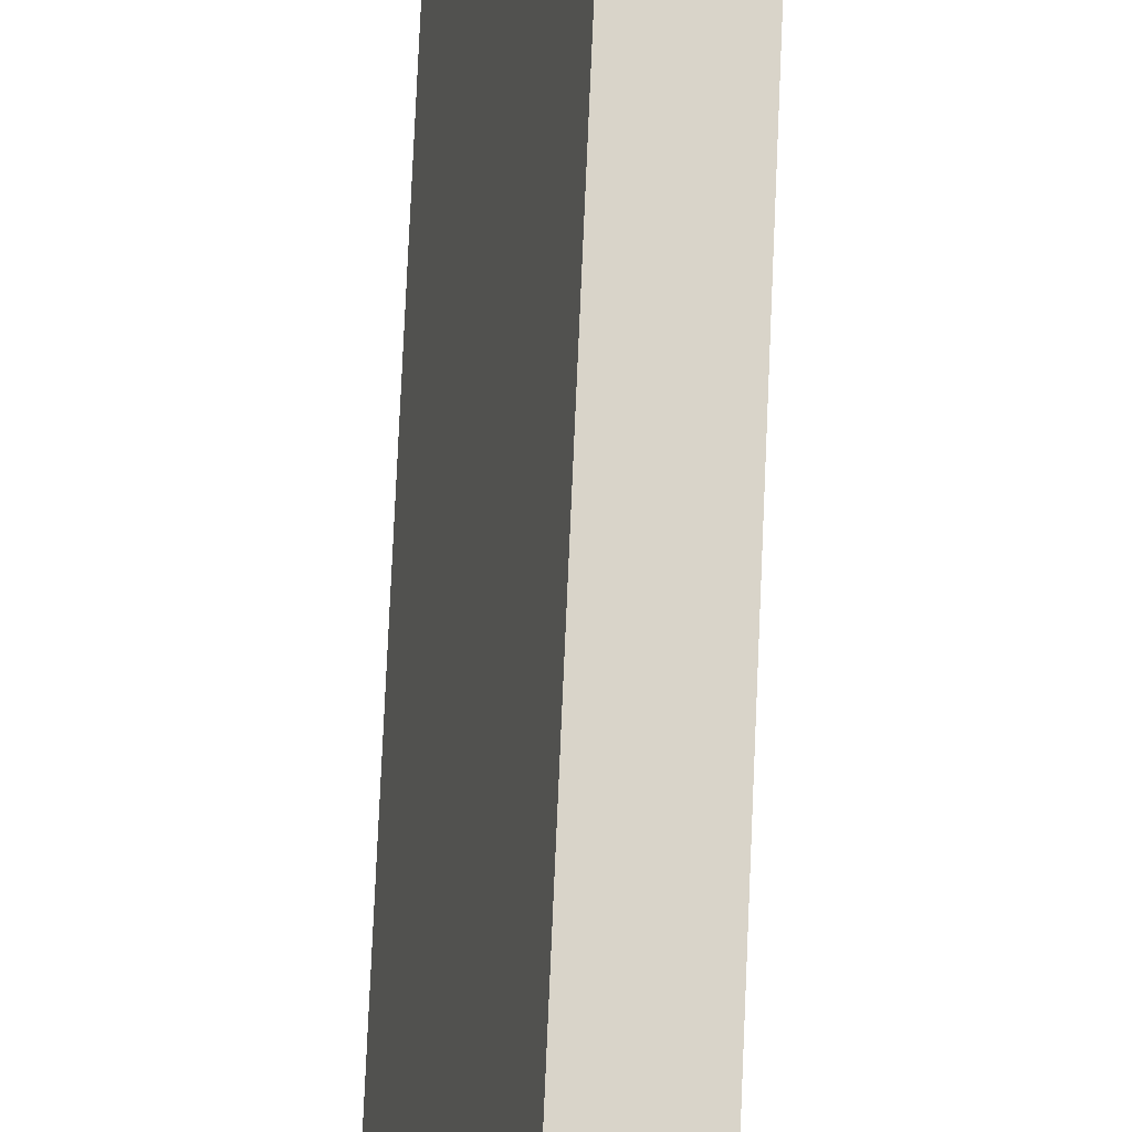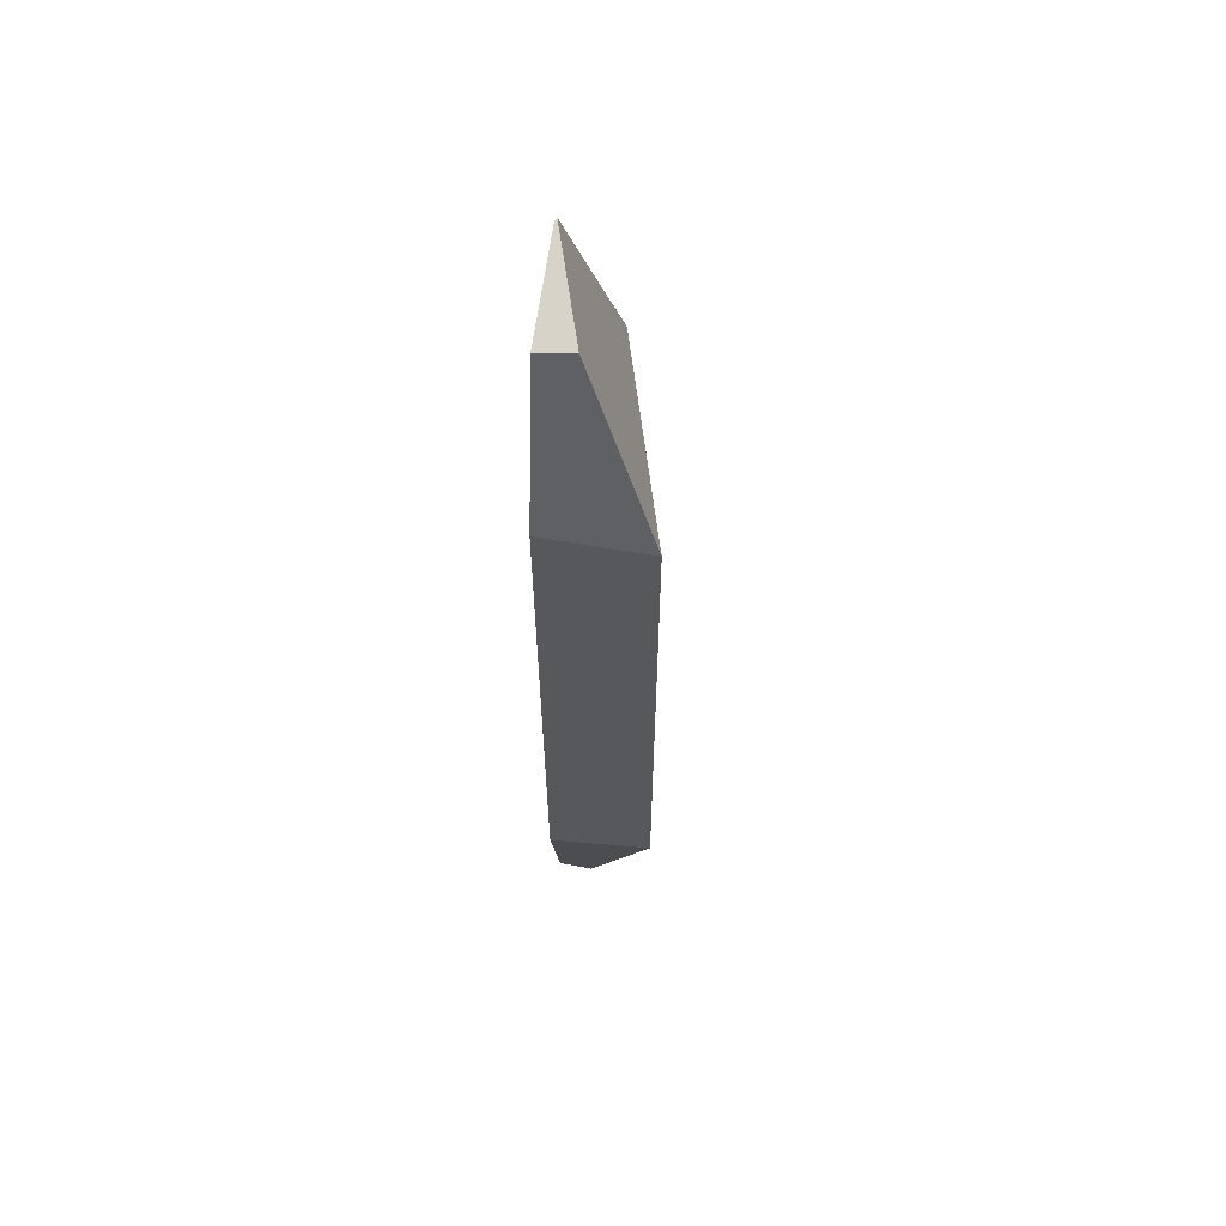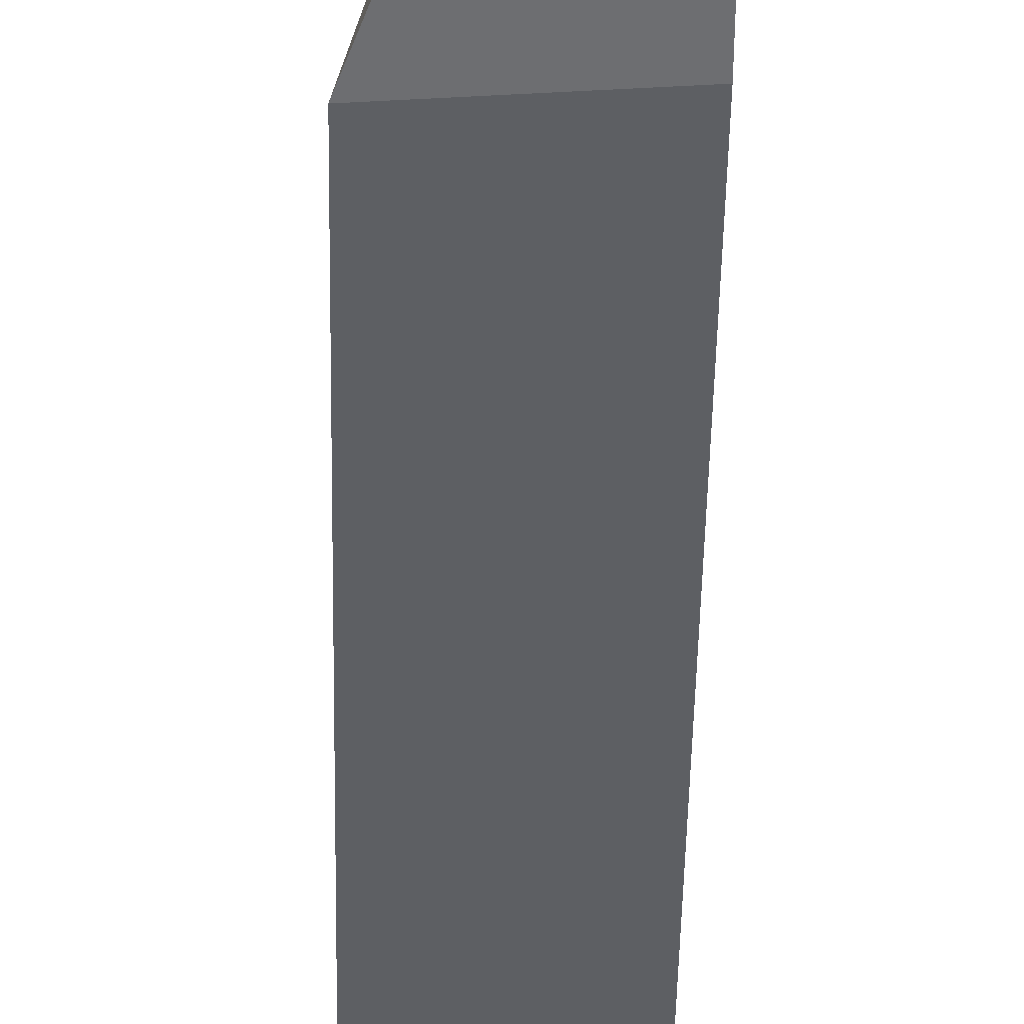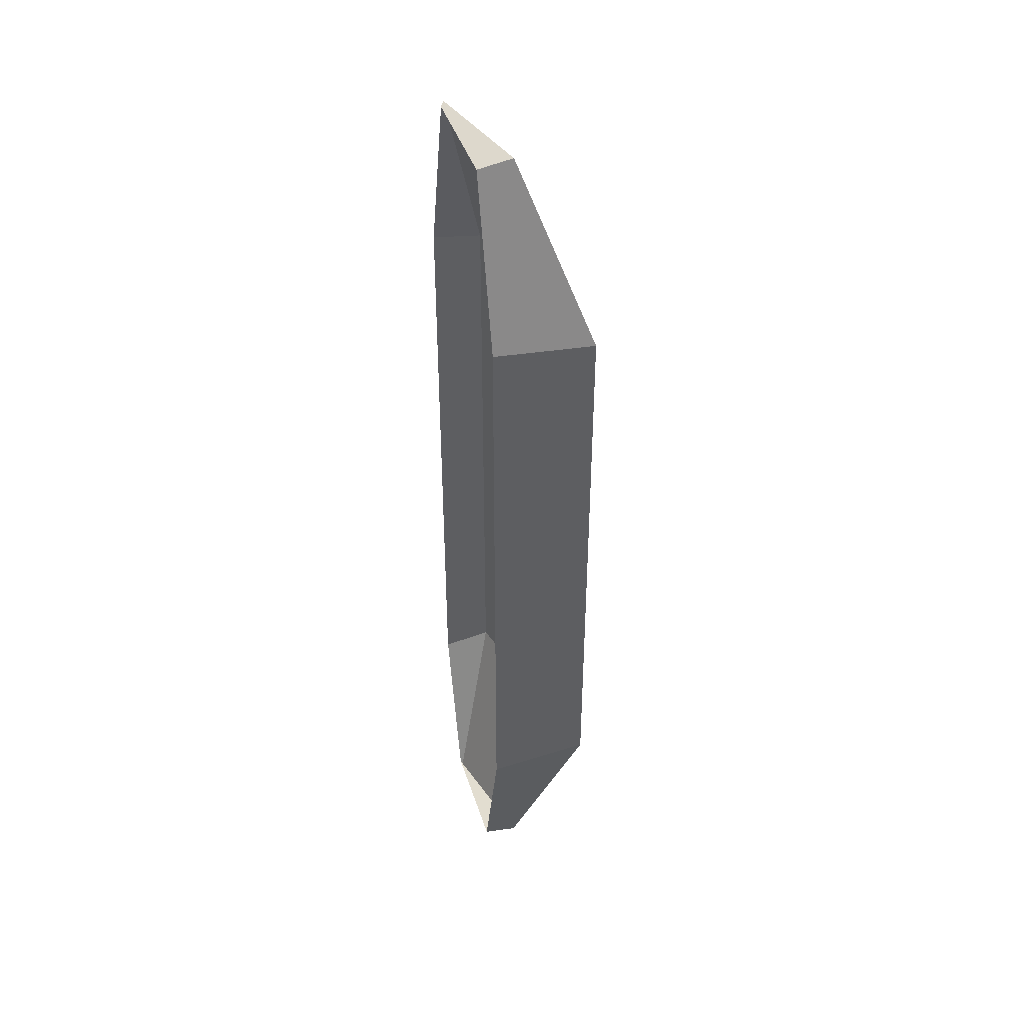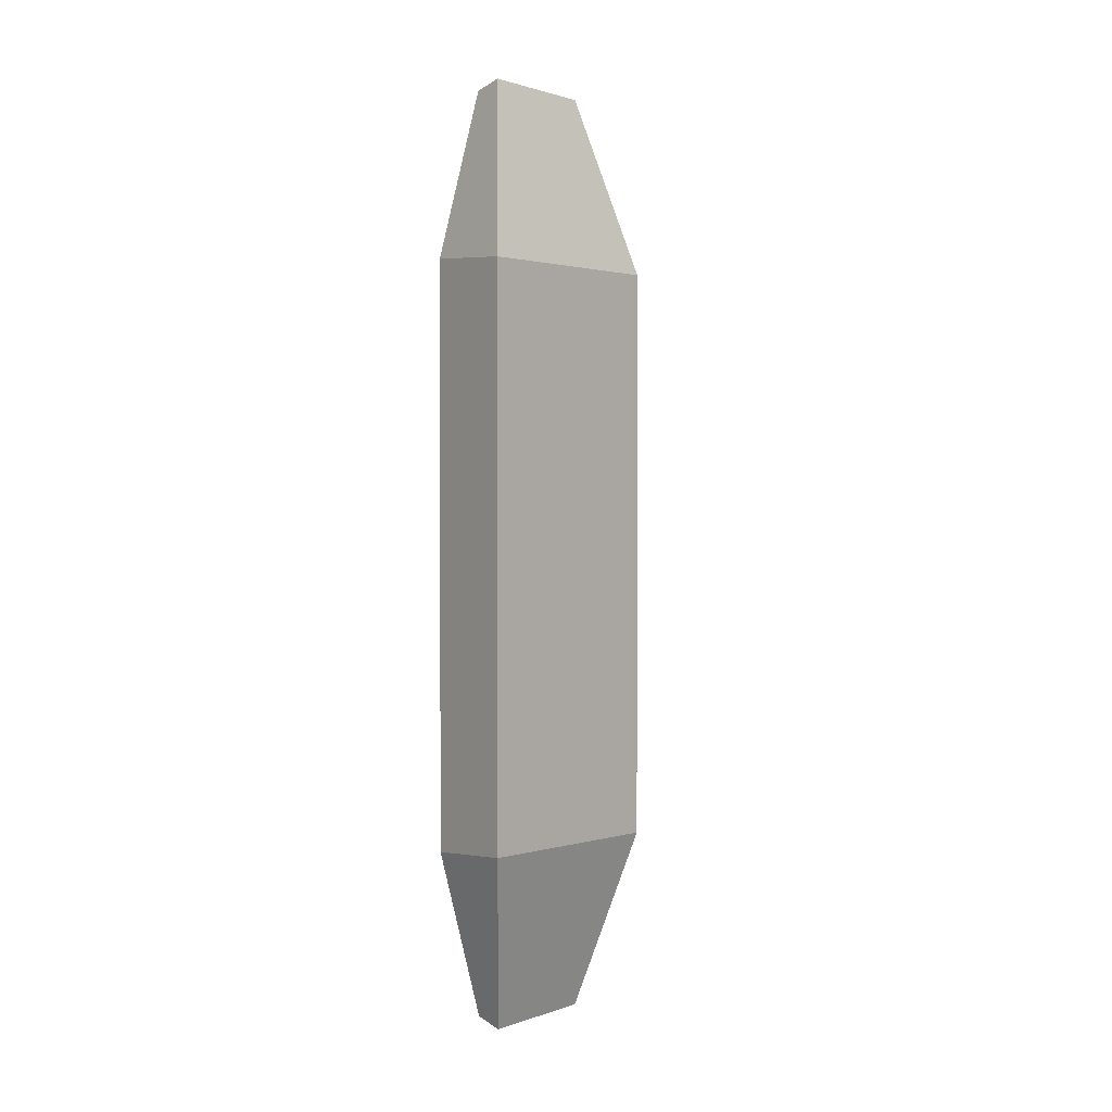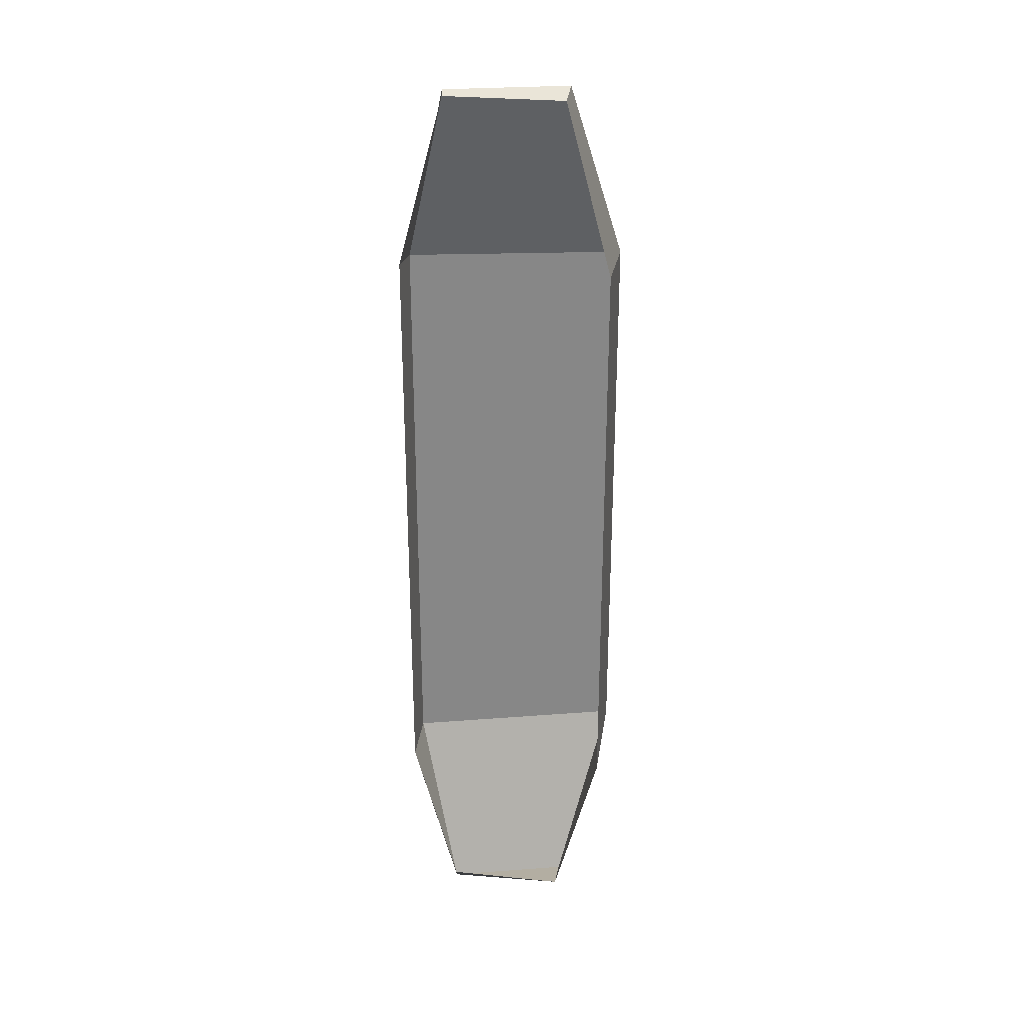
<metadata>
{"format":"obj","ext":"obj","renderer":"f3d","projection":"perspective","resolution":1024,"background":"white","views":[{"elev":74.9,"azim":-177.5,"up":"+Y"},{"elev":60.7,"azim":7.2,"up":"+Z"},{"elev":-39.9,"azim":179.1,"up":"+Y"},{"elev":41.6,"azim":-17.0,"up":"+Z"},{"elev":1.2,"azim":54.1,"up":"+Z"},{"elev":28.1,"azim":-81.3,"up":"+Z"}]}
</metadata>
<code>
o Back_Bumper_Cube.034
v 21.22 0.8747 -6.951
v 21.91 1.55 -4.261
v 22.68 -1.55 -4.208
v 21.69 -0.8747 -6.951
v 21.91 1.55 4.261
v 21.22 0.8747 6.951
v 21.69 -0.8747 6.951
v 22.68 -1.55 4.208
v 21.18 -0.8747 6.867
v 21.18 -1.55 4.338
v 21.18 0.8747 -6.867
v 21.18 1.55 -4.361
v 21.18 -0.8747 -6.867
v 21.18 -1.55 -4.338
v 21.18 0.8747 6.867
v 21.18 1.55 4.361
f 7 6 15 9
f 2 12 16 5
f 2 3 4 1
f 14 3 8 10
f 10 8 7 9
f 12 2 1 11
f 3 14 13 4
f 5 16 15 6
f 13 11 1 4
f 8 3 2 5
f 8 5 6 7

</code>
